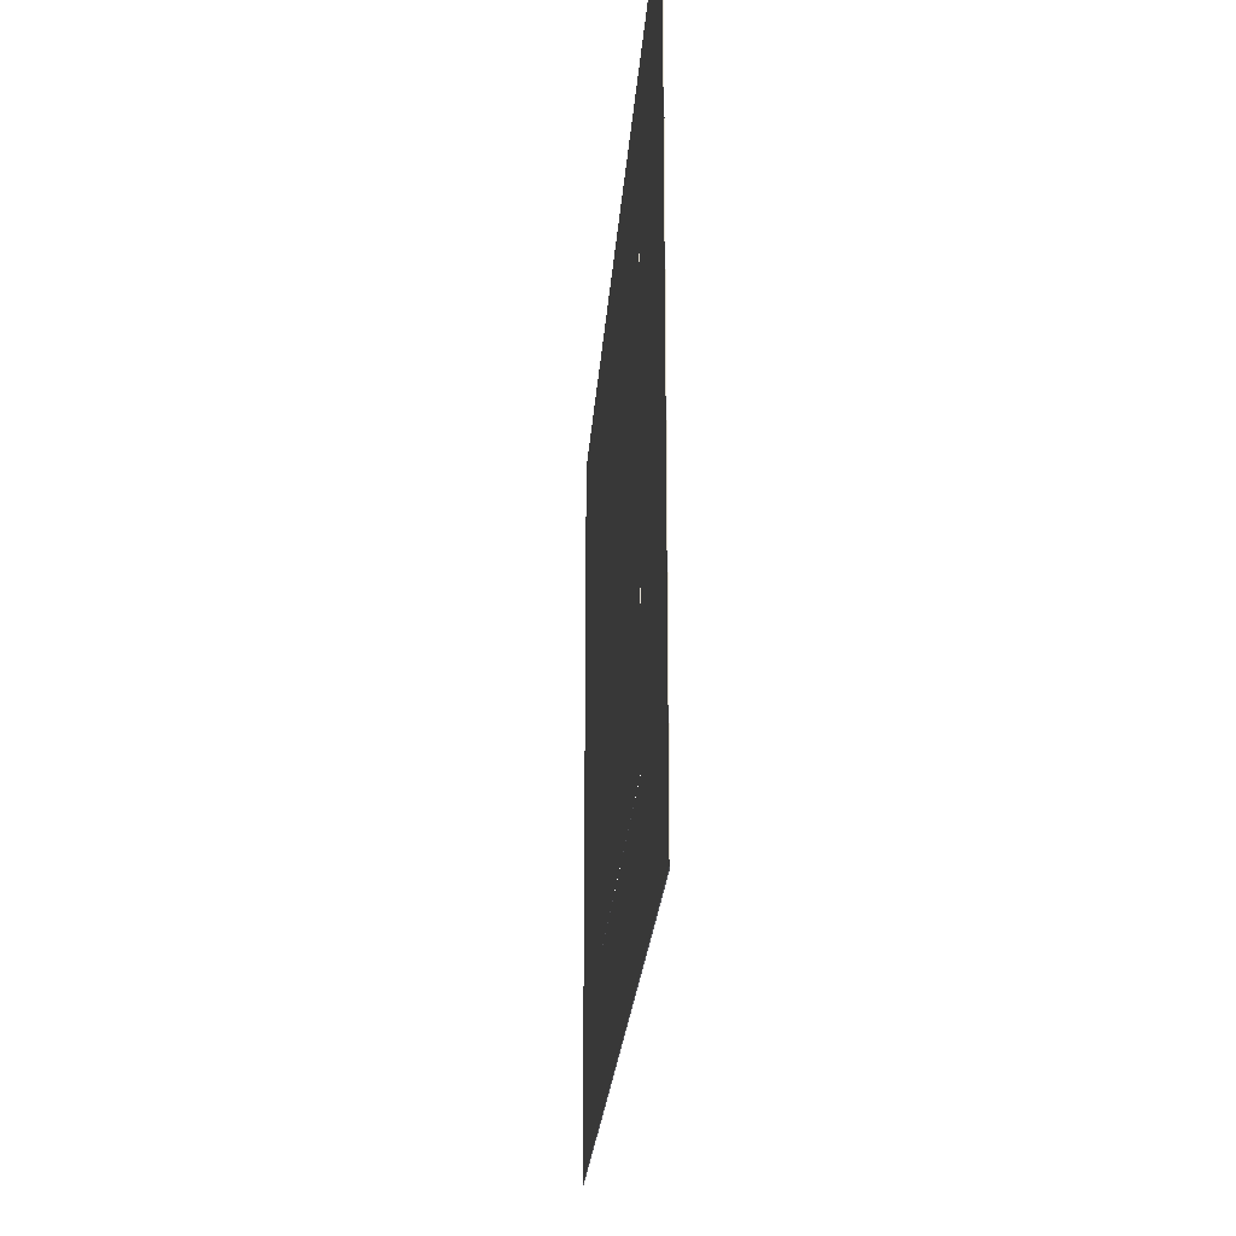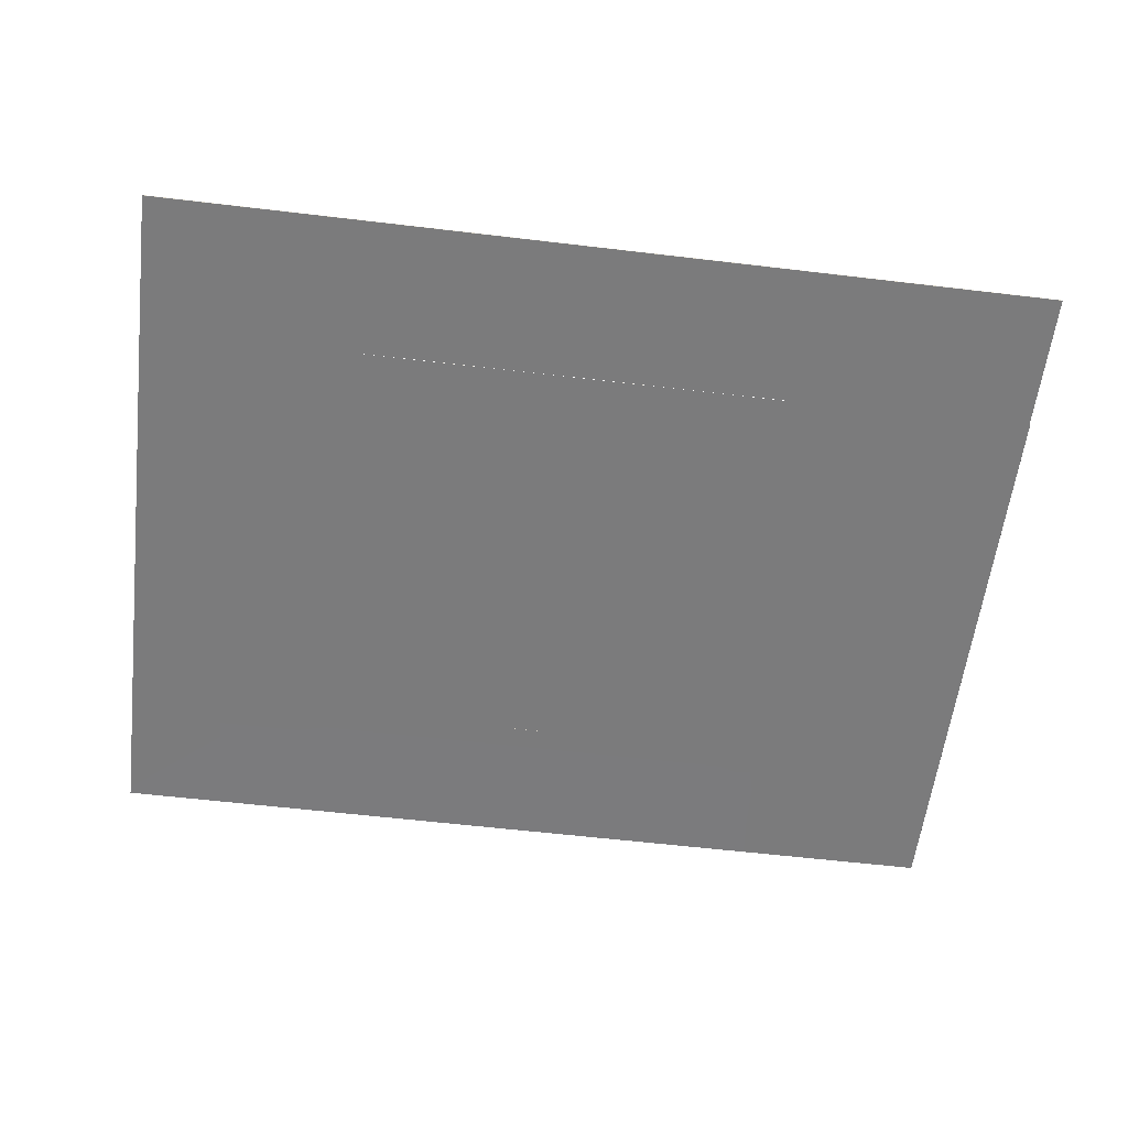
<metadata>
{"format":"obj","ext":"obj","renderer":"f3d","projection":"perspective","resolution":1024,"background":"white","views":[{"elev":-23.7,"azim":86.0,"up":"+Z"},{"elev":-58.5,"azim":173.0,"up":"+Y"}]}
</metadata>
<code>
v -1363 -7.518 5623
v 6849 -7.518 5623
v -1365 -1.482 5623
v 6849 -1.482 5623
v -1355 -1.482 -962.6
v 6849 -1.482 -962.6
v -1355 -7.518 -962.6
v 6849 -7.518 -962.6
v 889.7 -0.1496 -962.6
v 889.7 -6.185 -962.6
v 892.4 -7.518 5623
v 891.4 -1.482 5623
v 870.3 -0.1496 -962.6
v 871.8 -6.458 -962.6
v 873 -7.518 5623
v 872 -1.482 5623
v 398.6 -1.482 5623
v 408.5 -1.482 -962.6
v 408.5 -7.518 -962.6
v 400.6 -7.518 5623
v 6849 -1.482 4331
v 884.6 -0.1496 4331
v 865.2 -0.1496 4331
v -1365 -1.482 4331
v -1363 -7.518 4331
v 408.5 -7.518 4331
v 867.8 -6.458 4331
v 886.1 -6.458 4331
v 6849 -7.518 4331
v 6849 -1.482 4350
v 884.6 -0.1496 4350
v 865.2 -0.1496 4350
v 398.6 -1.482 4350
v -1365 -1.482 4350
v -1363 -7.518 4350
v 400.6 -7.518 4350
v 867.8 -6.458 4350
v 887.2 -6.458 4350
v 6849 -7.518 4350
v 6849 -1.482 4799
v 884.6 -0.1496 4799
v 865.2 -0.1496 4799
v -1365 -1.482 4799
v -1363 -7.518 4799
v 408.5 -7.518 4799
v 867.8 -6.458 4799
v 887.2 -6.458 4799
v 6849 -7.518 4799
v 4861 -0.1496 4799
v 4868 -1.482 5623
v 4869 -7.518 5623
v 4863 -6.458 4799
v 4863 -6.458 4350
v 4863 -6.458 4331
v 4866 -6.185 -962.6
v 4866 -0.1496 -962.6
v 4861 -0.1496 4331
v 4861 -0.1496 4350
v 4900 -0.1496 4799
v 4907 -1.482 5623
v 4908 -7.518 5623
v 4902 -6.458 4799
v 4902 -6.458 4350
v 4902 -6.458 4331
v 4906 -6.458 -962.6
v 4905 -0.1496 -962.6
v 4900 -0.1496 4331
v 4900 -0.1496 4350
v 5362 -0.1496 4799
v 5373 -1.482 5623
v 5373 -7.518 5623
v 5364 -6.458 4799
v 5364 -6.458 4350
v 5364 -6.458 4331
v 5368 -6.458 -962.6
v 5367 -0.1496 -962.6
v 5362 -0.1496 4331
v 5362 -0.1496 4350
v 5362 -0.1496 328.8
v 6849 -1.482 328.8
v 6849 -7.518 328.8
v 5364 -6.458 328.8
v 4902 -6.458 328.8
v 4862 -6.185 328.8
v 885.6 -6.185 328.8
v 867.8 -6.458 328.8
v 400.6 -7.518 328.8
v -1363 -7.518 328.8
v -1365 -1.482 328.8
v 398.6 -1.482 328.8
v 865.2 -0.1496 328.8
v 884.6 -0.1496 328.8
v 4861 -0.1496 328.8
v 4900 -0.1496 328.8
v 5362 -0.1496 296.2
v 6849 -1.482 296.2
v 6849 -7.518 296.2
v 5364 -6.458 296.2
v 4902 -6.458 296.2
v 4862 -6.185 296.2
v 885.6 -6.185 296.2
v 867.8 -6.458 296.2
v 408.5 -7.518 296.2
v -1355 -7.518 296.2
v -1355 -1.482 296.2
v 865.2 -0.1496 296.2
v 884.6 -0.1496 296.2
v 4861 -0.1496 296.2
v 4900 -0.1496 296.2
v 5362 -0.1496 -133.2
v 6849 -1.482 -133.2
v 6849 -7.518 -133.2
v 5364 -6.458 -133.2
v 4902 -6.458 -133.2
v 4862 -6.185 -133.2
v 885.6 -6.185 -133.2
v 867.8 -6.458 -133.2
v 408.5 -7.518 -133.2
v -1355 -7.518 -133.2
v -1355 -1.482 -133.2
v 865.2 -0.1496 -133.2
v 884.6 -0.1496 -133.2
v 4861 -0.1496 -133.2
v 4900 -0.1496 -133.2
v 540.1 -0.1496 -133.2
v 545.2 -0.1496 -962.6
v 546.7 -6.458 -962.6
v 542.7 -6.458 -133.2
v 542.7 -6.458 296.2
v 542.7 -6.458 328.8
v 542.7 -6.458 4331
v 542.7 -6.458 4350
v 542.7 -6.458 4799
v 543.8 -7.518 5623
v 541.7 -1.482 5623
v 540.1 -0.1496 4799
v 540.1 -0.1496 4350
v 540.1 -0.1496 4331
v 540.1 -0.1496 328.8
v 540.1 -0.1496 296.2
v 871.9 -6.678 4330
v 4872 -6.678 4330
v 871.9 -6.178 4330
v 4872 -6.178 4330
v 871.9 -6.178 330.3
v 4872 -6.178 330.3
v 871.9 -6.678 330.3
v 4872 -6.678 330.3
v 1695 -6.178 330.3
v 1695 -6.678 330.3
v 1695 -6.678 4330
v 1695 -6.178 4330
v 4156 -6.178 330.3
v 4156 -6.678 330.3
v 4156 -6.678 4330
v 4156 -6.178 4330
v 4156 -6.178 984.5
v 1695 -6.178 984.5
v 871.9 -6.178 984.5
v 871.9 -6.678 984.5
v 1695 -6.678 984.5
v 4156 -6.678 984.5
v 4872 -6.678 984.5
v 4872 -6.178 984.5
v 4156 -6.178 3697
v 1695 -6.178 3697
v 871.9 -6.178 3697
v 871.9 -6.678 3697
v 1695 -6.678 3697
v 4156 -6.678 3697
v 4872 -6.678 3697
v 4872 -6.178 3697
v 4157 -6.178 3697
v 4157 -6.178 4330
v 4157 -6.678 4330
v 4157 -6.678 3697
v 4157 -6.678 984.5
v 4157 -6.678 330.3
v 4157 -6.178 330.3
v 4157 -6.178 984.5
v 1695 0.8216 3697
v 1695 0.8216 984.5
v 4156 0.8216 3697
v 4156 0.8216 984.5
f 20 17 1
f 1 17 3
f 137 33 136
f 34 43 33
f 3 17 43
f 135 136 17
f 17 136 43
f 136 33 43
f 5 18 7
f 7 18 19
f 1 44 20
f 134 20 133
f 133 20 45
f 20 44 45
f 2 48 4
f 4 48 40
f 44 1 43
f 43 1 3
f 76 6 75
f 75 6 8
f 48 2 72
f 2 71 72
f 71 61 72
f 72 61 62
f 70 71 4
f 4 71 2
f 4 40 70
f 40 69 70
f 70 69 60
f 69 59 60
f 13 9 14
f 14 9 10
f 15 46 11
f 11 46 47
f 16 15 12
f 12 15 11
f 18 126 19
f 19 126 127
f 17 20 135
f 135 20 134
f 6 76 111
f 76 110 111
f 111 110 96
f 79 80 95
f 80 96 95
f 96 110 95
f 89 90 105
f 5 120 18
f 139 140 90
f 126 18 125
f 18 120 125
f 120 105 125
f 140 125 90
f 105 90 125
f 7 119 5
f 5 119 120
f 7 19 119
f 119 19 118
f 19 127 118
f 127 128 118
f 128 129 118
f 129 103 118
f 118 103 119
f 103 104 119
f 116 117 10
f 10 117 14
f 8 112 75
f 75 112 113
f 113 112 98
f 112 97 98
f 111 112 6
f 6 112 8
f 137 138 33
f 139 90 138
f 89 24 90
f 34 33 24
f 138 90 33
f 33 90 24
f 25 35 24
f 24 35 34
f 26 36 25
f 25 36 35
f 36 26 132
f 132 26 131
f 38 37 28
f 28 37 27
f 30 39 21
f 21 39 29
f 69 40 78
f 40 30 78
f 78 30 77
f 30 21 77
f 77 21 79
f 21 80 79
f 35 44 34
f 34 44 43
f 35 36 44
f 44 36 45
f 133 45 132
f 132 45 36
f 47 46 38
f 38 46 37
f 48 72 39
f 72 73 39
f 39 73 29
f 73 74 29
f 29 74 81
f 74 82 81
f 40 48 30
f 30 48 39
f 12 11 50
f 50 11 51
f 47 52 11
f 11 52 51
f 53 52 38
f 38 52 47
f 54 53 28
f 28 53 38
f 55 115 10
f 10 115 116
f 9 56 10
f 10 56 55
f 60 59 50
f 59 49 50
f 50 49 12
f 136 135 42
f 135 16 42
f 42 16 41
f 16 12 41
f 49 41 12
f 50 51 60
f 60 51 61
f 52 62 51
f 51 62 61
f 63 62 53
f 53 62 52
f 64 63 54
f 54 63 53
f 65 114 55
f 55 114 115
f 56 66 55
f 55 66 65
f 68 67 58
f 109 108 94
f 106 91 107
f 32 31 23
f 67 94 58
f 58 94 57
f 57 94 93
f 94 108 93
f 58 57 31
f 57 22 31
f 31 22 23
f 22 92 23
f 23 92 91
f 91 92 107
f 92 93 107
f 93 108 107
f 60 61 70
f 70 61 71
f 73 72 63
f 63 72 62
f 74 73 64
f 64 73 63
f 75 113 65
f 65 113 114
f 66 76 65
f 65 76 75
f 21 29 80
f 80 29 81
f 84 83 54
f 54 83 64
f 131 26 130
f 130 26 87
f 88 87 25
f 25 87 26
f 89 88 24
f 24 88 25
f 80 81 96
f 96 81 97
f 81 82 97
f 97 82 98
f 100 99 84
f 84 99 83
f 101 100 85
f 85 100 84
f 85 86 101
f 101 86 102
f 87 103 130
f 130 103 129
f 103 87 104
f 104 87 88
f 104 88 105
f 105 88 89
f 96 97 111
f 111 97 112
f 114 113 99
f 113 98 99
f 99 98 83
f 98 82 83
f 82 74 83
f 74 64 83
f 115 114 100
f 100 114 99
f 116 115 101
f 101 115 100
f 101 102 116
f 116 102 117
f 120 119 105
f 105 119 104
f 125 121 126
f 126 121 13
f 121 122 13
f 13 122 9
f 122 123 9
f 76 66 110
f 110 66 124
f 66 56 124
f 124 56 123
f 123 56 9
f 126 13 127
f 127 13 14
f 128 127 117
f 117 127 14
f 102 129 117
f 117 129 128
f 86 130 102
f 102 130 129
f 131 130 27
f 28 27 85
f 85 27 86
f 27 130 86
f 37 132 27
f 27 132 131
f 46 133 37
f 37 133 132
f 133 46 134
f 134 46 15
f 135 134 16
f 16 134 15
f 136 42 137
f 69 78 59
f 110 124 95
f 125 140 121
f 42 41 137
f 121 140 122
f 95 124 79
f 59 78 49
f 77 79 78
f 123 122 124
f 139 138 140
f 41 49 137
f 137 49 138
f 138 49 32
f 32 49 31
f 31 49 58
f 32 23 138
f 138 23 140
f 23 91 140
f 91 106 140
f 140 106 122
f 106 107 122
f 122 107 124
f 107 108 124
f 108 109 124
f 124 109 79
f 109 94 79
f 79 94 78
f 58 49 68
f 49 78 68
f 68 78 67
f 78 94 67
f 92 22 85
f 85 22 28
f 84 93 85
f 85 93 92
f 84 54 93
f 93 54 57
f 54 28 57
f 57 28 22
f 141 151 143
f 143 151 152
f 143 152 167
f 167 152 166
f 145 149 147
f 147 149 150
f 168 169 141
f 141 169 151
f 142 171 144
f 144 171 172
f 168 141 167
f 167 141 143
f 149 153 150
f 150 153 154
f 151 169 155
f 155 169 170
f 152 151 156
f 156 151 155
f 166 152 165
f 165 152 156
f 179 146 178
f 178 146 148
f 175 176 142
f 142 176 171
f 174 175 144
f 144 175 142
f 172 173 144
f 144 173 174
f 149 158 153
f 153 158 157
f 159 158 145
f 145 158 149
f 147 160 145
f 145 160 159
f 147 150 160
f 160 150 161
f 162 161 154
f 154 161 150
f 163 177 148
f 148 177 178
f 164 163 146
f 146 163 148
f 179 180 146
f 146 180 164
f 182 181 184
f 184 181 183
f 167 166 159
f 159 166 158
f 160 168 159
f 159 168 167
f 160 161 168
f 168 161 169
f 170 169 162
f 162 169 161
f 171 176 163
f 163 176 177
f 172 171 164
f 164 171 163
f 164 180 172
f 172 180 173
f 173 165 174
f 174 165 156
f 156 155 174
f 174 155 175
f 155 170 175
f 175 170 176
f 177 176 162
f 162 176 170
f 178 177 154
f 154 177 162
f 153 179 154
f 154 179 178
f 153 157 179
f 179 157 180
f 173 180 165
f 165 180 157
f 158 166 182
f 182 166 181
f 166 165 181
f 181 165 183
f 165 157 183
f 183 157 184
f 157 158 184
f 184 158 182
v -1363 -7.518 5623
v 6849 -7.518 5623
v -1365 -1.482 5623
v 6849 -1.482 5623
v -1355 -1.482 -962.6
v 6849 -1.482 -962.6
v -1355 -7.518 -962.6
v 6849 -7.518 -962.6
v 889.7 -0.1496 -962.6
v 889.7 -6.185 -962.6
v 892.4 -7.518 5623
v 891.4 -1.482 5623
v 870.3 -0.1496 -962.6
v 871.8 -6.458 -962.6
v 873 -7.518 5623
v 872 -1.482 5623
v 398.6 -1.482 5623
v 408.5 -1.482 -962.6
v 408.5 -7.518 -962.6
v 400.6 -7.518 5623
v 6849 -1.482 4331
v 884.6 -0.1496 4331
v 865.2 -0.1496 4331
v -1365 -1.482 4331
v -1363 -7.518 4331
v 408.5 -7.518 4331
v 867.8 -6.458 4331
v 886.1 -6.458 4331
v 6849 -7.518 4331
v 6849 -1.482 4350
v 884.6 -0.1496 4350
v 865.2 -0.1496 4350
v 398.6 -1.482 4350
v -1365 -1.482 4350
v -1363 -7.518 4350
v 400.6 -7.518 4350
v 867.8 -6.458 4350
v 887.2 -6.458 4350
v 6849 -7.518 4350
v 6849 -1.482 4799
v 884.6 -0.1496 4799
v 865.2 -0.1496 4799
v -1365 -1.482 4799
v -1363 -7.518 4799
v 408.5 -7.518 4799
v 867.8 -6.458 4799
v 887.2 -6.458 4799
v 6849 -7.518 4799
v 4861 -0.1496 4799
v 4868 -1.482 5623
v 4869 -7.518 5623
v 4863 -6.458 4799
v 4863 -6.458 4350
v 4863 -6.458 4331
v 4866 -6.185 -962.6
v 4866 -0.1496 -962.6
v 4861 -0.1496 4331
v 4861 -0.1496 4350
v 4900 -0.1496 4799
v 4907 -1.482 5623
v 4908 -7.518 5623
v 4902 -6.458 4799
v 4902 -6.458 4350
v 4902 -6.458 4331
v 4906 -6.458 -962.6
v 4905 -0.1496 -962.6
v 4900 -0.1496 4331
v 4900 -0.1496 4350
v 5362 -0.1496 4799
v 5373 -1.482 5623
v 5373 -7.518 5623
v 5364 -6.458 4799
v 5364 -6.458 4350
v 5364 -6.458 4331
v 5368 -6.458 -962.6
v 5367 -0.1496 -962.6
v 5362 -0.1496 4331
v 5362 -0.1496 4350
v 5362 -0.1496 328.8
v 6849 -1.482 328.8
v 6849 -7.518 328.8
v 5364 -6.458 328.8
v 4902 -6.458 328.8
v 4862 -6.185 328.8
v 885.6 -6.185 328.8
v 867.8 -6.458 328.8
v 400.6 -7.518 328.8
v -1363 -7.518 328.8
v -1365 -1.482 328.8
v 398.6 -1.482 328.8
v 865.2 -0.1496 328.8
v 884.6 -0.1496 328.8
v 4861 -0.1496 328.8
v 4900 -0.1496 328.8
v 5362 -0.1496 296.2
v 6849 -1.482 296.2
v 6849 -7.518 296.2
v 5364 -6.458 296.2
v 4902 -6.458 296.2
v 4862 -6.185 296.2
v 885.6 -6.185 296.2
v 867.8 -6.458 296.2
v 408.5 -7.518 296.2
v -1355 -7.518 296.2
v -1355 -1.482 296.2
v 865.2 -0.1496 296.2
v 884.6 -0.1496 296.2
v 4861 -0.1496 296.2
v 4900 -0.1496 296.2
v 5362 -0.1496 -133.2
v 6849 -1.482 -133.2
v 6849 -7.518 -133.2
v 5364 -6.458 -133.2
v 4902 -6.458 -133.2
v 4862 -6.185 -133.2
v 885.6 -6.185 -133.2
v 867.8 -6.458 -133.2
v 408.5 -7.518 -133.2
v -1355 -7.518 -133.2
v -1355 -1.482 -133.2
v 865.2 -0.1496 -133.2
v 884.6 -0.1496 -133.2
v 4861 -0.1496 -133.2
v 4900 -0.1496 -133.2
v 540.1 -0.1496 -133.2
v 545.2 -0.1496 -962.6
v 546.7 -6.458 -962.6
v 542.7 -6.458 -133.2
v 542.7 -6.458 296.2
v 542.7 -6.458 328.8
v 542.7 -6.458 4331
v 542.7 -6.458 4350
v 542.7 -6.458 4799
v 543.8 -7.518 5623
v 541.7 -1.482 5623
v 540.1 -0.1496 4799
v 540.1 -0.1496 4350
v 540.1 -0.1496 4331
v 540.1 -0.1496 328.8
v 540.1 -0.1496 296.2
v 871.9 -6.678 4330
v 4872 -6.678 4330
v 871.9 -6.178 4330
v 4872 -6.178 4330
v 871.9 -6.178 330.3
v 4872 -6.178 330.3
v 871.9 -6.678 330.3
v 4872 -6.678 330.3
v 1695 -6.178 330.3
v 1695 -6.678 330.3
v 1695 -6.678 4330
v 1695 -6.178 4330
v 4156 -6.178 330.3
v 4156 -6.678 330.3
v 4156 -6.678 4330
v 4156 -6.178 4330
v 4156 -6.178 984.5
v 1695 -6.178 984.5
v 871.9 -6.178 984.5
v 871.9 -6.678 984.5
v 1695 -6.678 984.5
v 4156 -6.678 984.5
v 4872 -6.678 984.5
v 4872 -6.178 984.5
v 4156 -6.178 3697
v 1695 -6.178 3697
v 871.9 -6.178 3697
v 871.9 -6.678 3697
v 1695 -6.678 3697
v 4156 -6.678 3697
v 4872 -6.678 3697
v 4872 -6.178 3697
v 4157 -6.178 3697
v 4157 -6.178 4330
v 4157 -6.678 4330
v 4157 -6.678 3697
v 4157 -6.678 984.5
v 4157 -6.678 330.3
v 4157 -6.178 330.3
v 4157 -6.178 984.5
v 1695 0.8216 3697
v 1695 0.8216 984.5
v 4156 0.8216 3697
v 4156 0.8216 984.5
f 204 201 185
f 185 201 187
f 321 217 320
f 218 227 217
f 187 201 227
f 319 320 201
f 201 320 227
f 320 217 227
f 189 202 191
f 191 202 203
f 185 228 204
f 318 204 317
f 317 204 229
f 204 228 229
f 186 232 188
f 188 232 224
f 228 185 227
f 227 185 187
f 260 190 259
f 259 190 192
f 232 186 256
f 186 255 256
f 255 245 256
f 256 245 246
f 254 255 188
f 188 255 186
f 188 224 254
f 224 253 254
f 254 253 244
f 253 243 244
f 197 193 198
f 198 193 194
f 199 230 195
f 195 230 231
f 200 199 196
f 196 199 195
f 202 310 203
f 203 310 311
f 201 204 319
f 319 204 318
f 190 260 295
f 260 294 295
f 295 294 280
f 263 264 279
f 264 280 279
f 280 294 279
f 273 274 289
f 189 304 202
f 323 324 274
f 310 202 309
f 202 304 309
f 304 289 309
f 324 309 274
f 289 274 309
f 191 303 189
f 189 303 304
f 191 203 303
f 303 203 302
f 203 311 302
f 311 312 302
f 312 313 302
f 313 287 302
f 302 287 303
f 287 288 303
f 300 301 194
f 194 301 198
f 192 296 259
f 259 296 297
f 297 296 282
f 296 281 282
f 295 296 190
f 190 296 192
f 321 322 217
f 323 274 322
f 273 208 274
f 218 217 208
f 322 274 217
f 217 274 208
f 209 219 208
f 208 219 218
f 210 220 209
f 209 220 219
f 220 210 316
f 316 210 315
f 222 221 212
f 212 221 211
f 214 223 205
f 205 223 213
f 253 224 262
f 224 214 262
f 262 214 261
f 214 205 261
f 261 205 263
f 205 264 263
f 219 228 218
f 218 228 227
f 219 220 228
f 228 220 229
f 317 229 316
f 316 229 220
f 231 230 222
f 222 230 221
f 232 256 223
f 256 257 223
f 223 257 213
f 257 258 213
f 213 258 265
f 258 266 265
f 224 232 214
f 214 232 223
f 196 195 234
f 234 195 235
f 231 236 195
f 195 236 235
f 237 236 222
f 222 236 231
f 238 237 212
f 212 237 222
f 239 299 194
f 194 299 300
f 193 240 194
f 194 240 239
f 244 243 234
f 243 233 234
f 234 233 196
f 320 319 226
f 319 200 226
f 226 200 225
f 200 196 225
f 233 225 196
f 234 235 244
f 244 235 245
f 236 246 235
f 235 246 245
f 247 246 237
f 237 246 236
f 248 247 238
f 238 247 237
f 249 298 239
f 239 298 299
f 240 250 239
f 239 250 249
f 252 251 242
f 293 292 278
f 290 275 291
f 216 215 207
f 251 278 242
f 242 278 241
f 241 278 277
f 278 292 277
f 242 241 215
f 241 206 215
f 215 206 207
f 206 276 207
f 207 276 275
f 275 276 291
f 276 277 291
f 277 292 291
f 244 245 254
f 254 245 255
f 257 256 247
f 247 256 246
f 258 257 248
f 248 257 247
f 259 297 249
f 249 297 298
f 250 260 249
f 249 260 259
f 205 213 264
f 264 213 265
f 268 267 238
f 238 267 248
f 315 210 314
f 314 210 271
f 272 271 209
f 209 271 210
f 273 272 208
f 208 272 209
f 264 265 280
f 280 265 281
f 265 266 281
f 281 266 282
f 284 283 268
f 268 283 267
f 285 284 269
f 269 284 268
f 269 270 285
f 285 270 286
f 271 287 314
f 314 287 313
f 287 271 288
f 288 271 272
f 288 272 289
f 289 272 273
f 280 281 295
f 295 281 296
f 298 297 283
f 297 282 283
f 283 282 267
f 282 266 267
f 266 258 267
f 258 248 267
f 299 298 284
f 284 298 283
f 300 299 285
f 285 299 284
f 285 286 300
f 300 286 301
f 304 303 289
f 289 303 288
f 309 305 310
f 310 305 197
f 305 306 197
f 197 306 193
f 306 307 193
f 260 250 294
f 294 250 308
f 250 240 308
f 308 240 307
f 307 240 193
f 310 197 311
f 311 197 198
f 312 311 301
f 301 311 198
f 286 313 301
f 301 313 312
f 270 314 286
f 286 314 313
f 315 314 211
f 212 211 269
f 269 211 270
f 211 314 270
f 221 316 211
f 211 316 315
f 230 317 221
f 221 317 316
f 317 230 318
f 318 230 199
f 319 318 200
f 200 318 199
f 320 226 321
f 253 262 243
f 294 308 279
f 309 324 305
f 226 225 321
f 305 324 306
f 279 308 263
f 243 262 233
f 261 263 262
f 307 306 308
f 323 322 324
f 225 233 321
f 321 233 322
f 322 233 216
f 216 233 215
f 215 233 242
f 216 207 322
f 322 207 324
f 207 275 324
f 275 290 324
f 324 290 306
f 290 291 306
f 306 291 308
f 291 292 308
f 292 293 308
f 308 293 263
f 293 278 263
f 263 278 262
f 242 233 252
f 233 262 252
f 252 262 251
f 262 278 251
f 276 206 269
f 269 206 212
f 268 277 269
f 269 277 276
f 268 238 277
f 277 238 241
f 238 212 241
f 241 212 206
f 325 335 327
f 327 335 336
f 327 336 351
f 351 336 350
f 329 333 331
f 331 333 334
f 352 353 325
f 325 353 335
f 326 355 328
f 328 355 356
f 352 325 351
f 351 325 327
f 333 337 334
f 334 337 338
f 335 353 339
f 339 353 354
f 336 335 340
f 340 335 339
f 350 336 349
f 349 336 340
f 363 330 362
f 362 330 332
f 359 360 326
f 326 360 355
f 358 359 328
f 328 359 326
f 356 357 328
f 328 357 358
f 333 342 337
f 337 342 341
f 343 342 329
f 329 342 333
f 331 344 329
f 329 344 343
f 331 334 344
f 344 334 345
f 346 345 338
f 338 345 334
f 347 361 332
f 332 361 362
f 348 347 330
f 330 347 332
f 363 364 330
f 330 364 348
f 366 365 368
f 368 365 367
f 351 350 343
f 343 350 342
f 344 352 343
f 343 352 351
f 344 345 352
f 352 345 353
f 354 353 346
f 346 353 345
f 355 360 347
f 347 360 361
f 356 355 348
f 348 355 347
f 348 364 356
f 356 364 357
f 357 349 358
f 358 349 340
f 340 339 358
f 358 339 359
f 339 354 359
f 359 354 360
f 361 360 346
f 346 360 354
f 362 361 338
f 338 361 346
f 337 363 338
f 338 363 362
f 337 341 363
f 363 341 364
f 357 364 349
f 349 364 341
f 342 350 366
f 366 350 365
f 350 349 365
f 365 349 367
f 349 341 367
f 367 341 368
f 341 342 368
f 368 342 366

</code>
